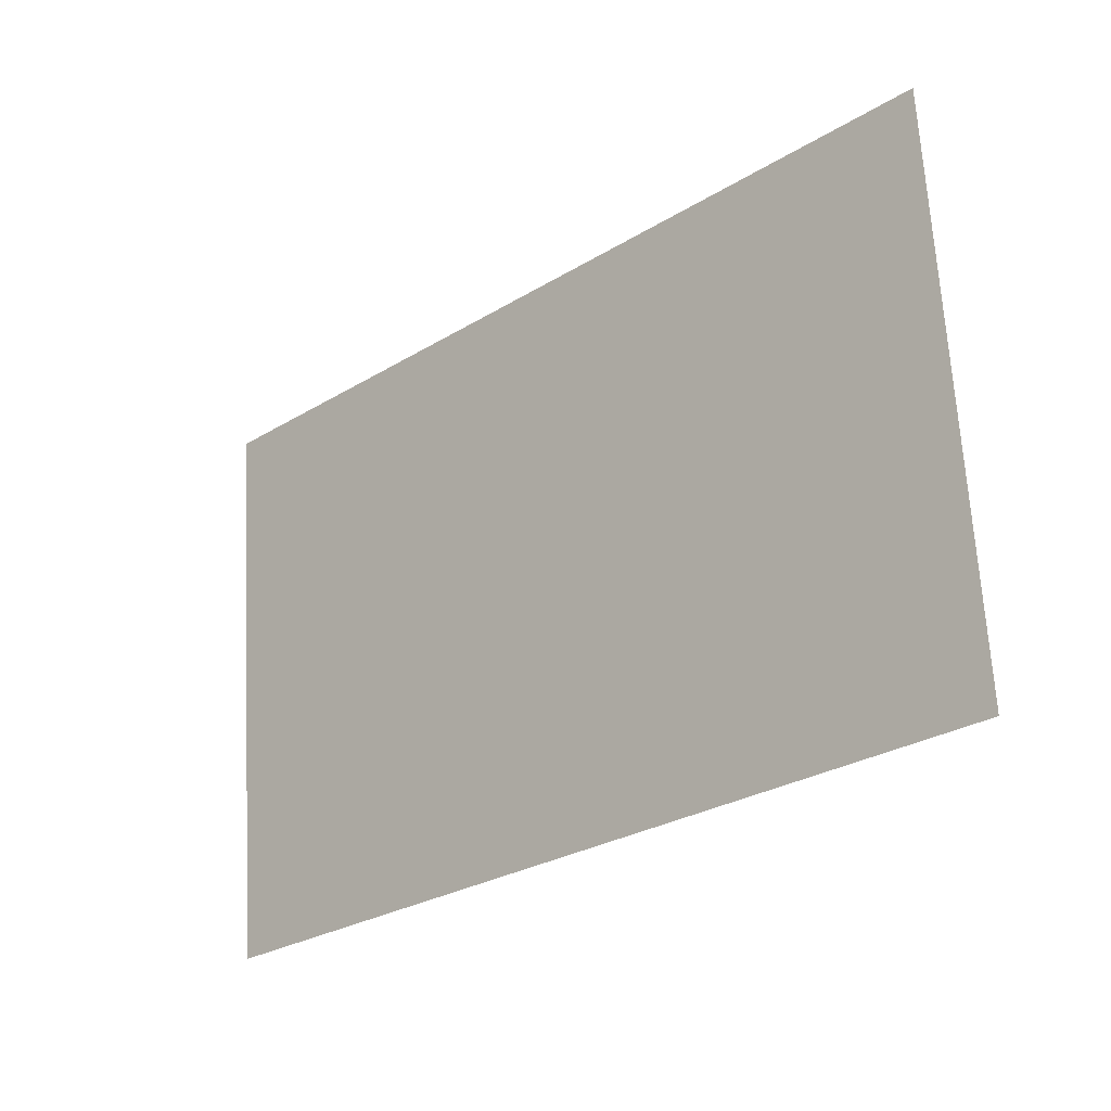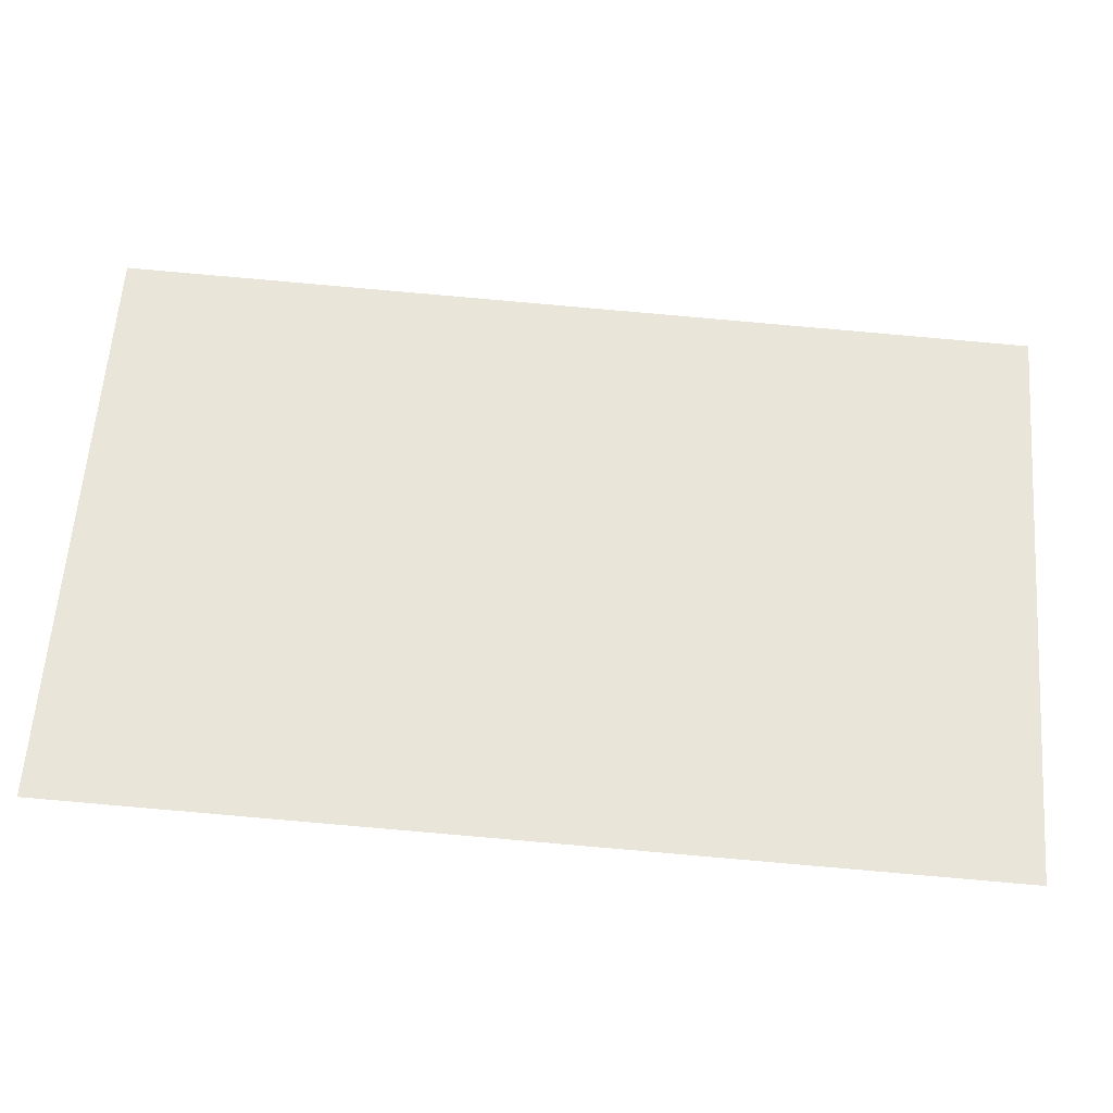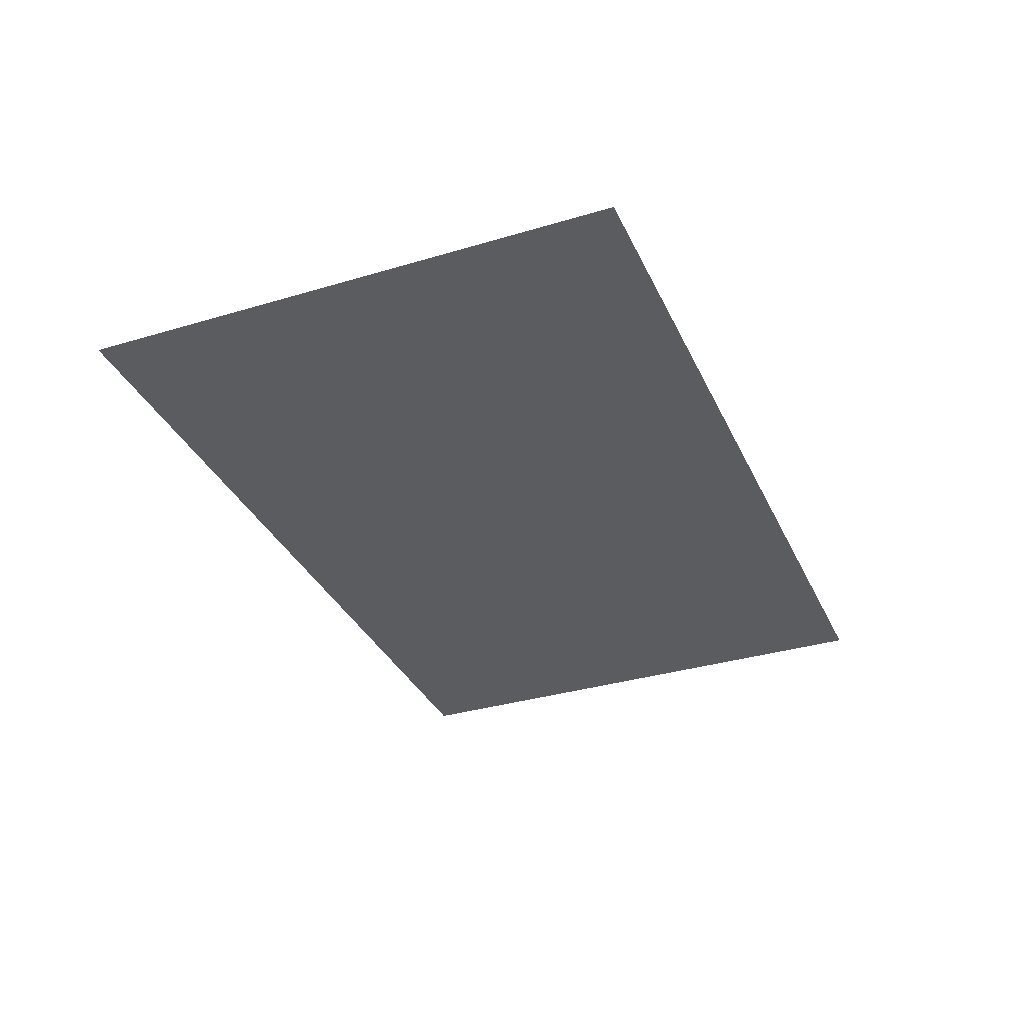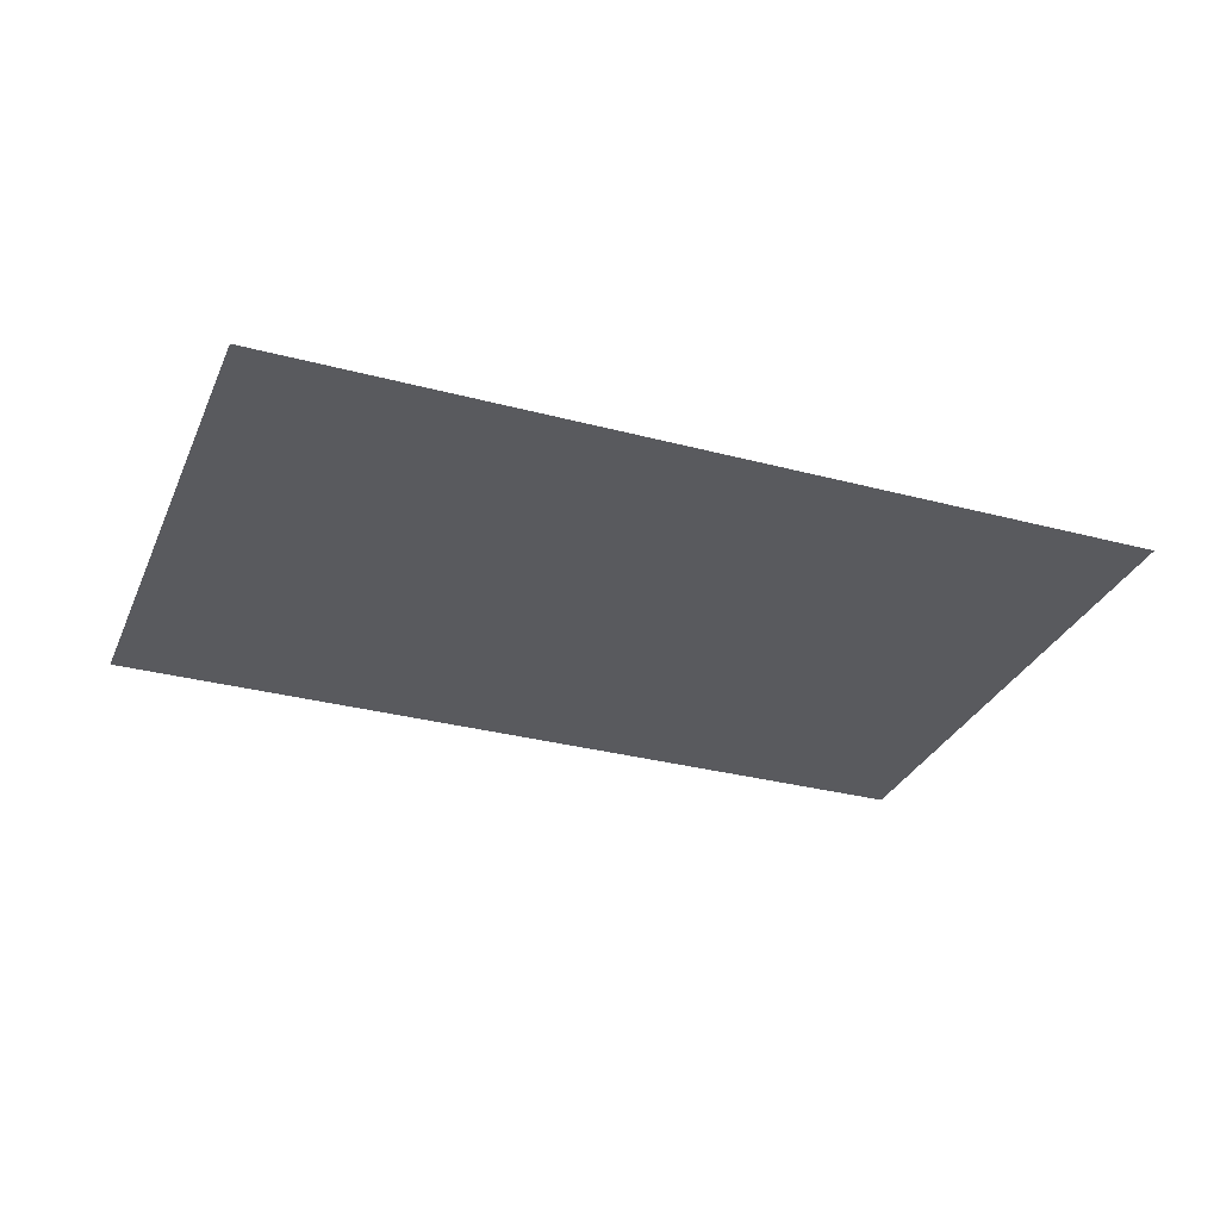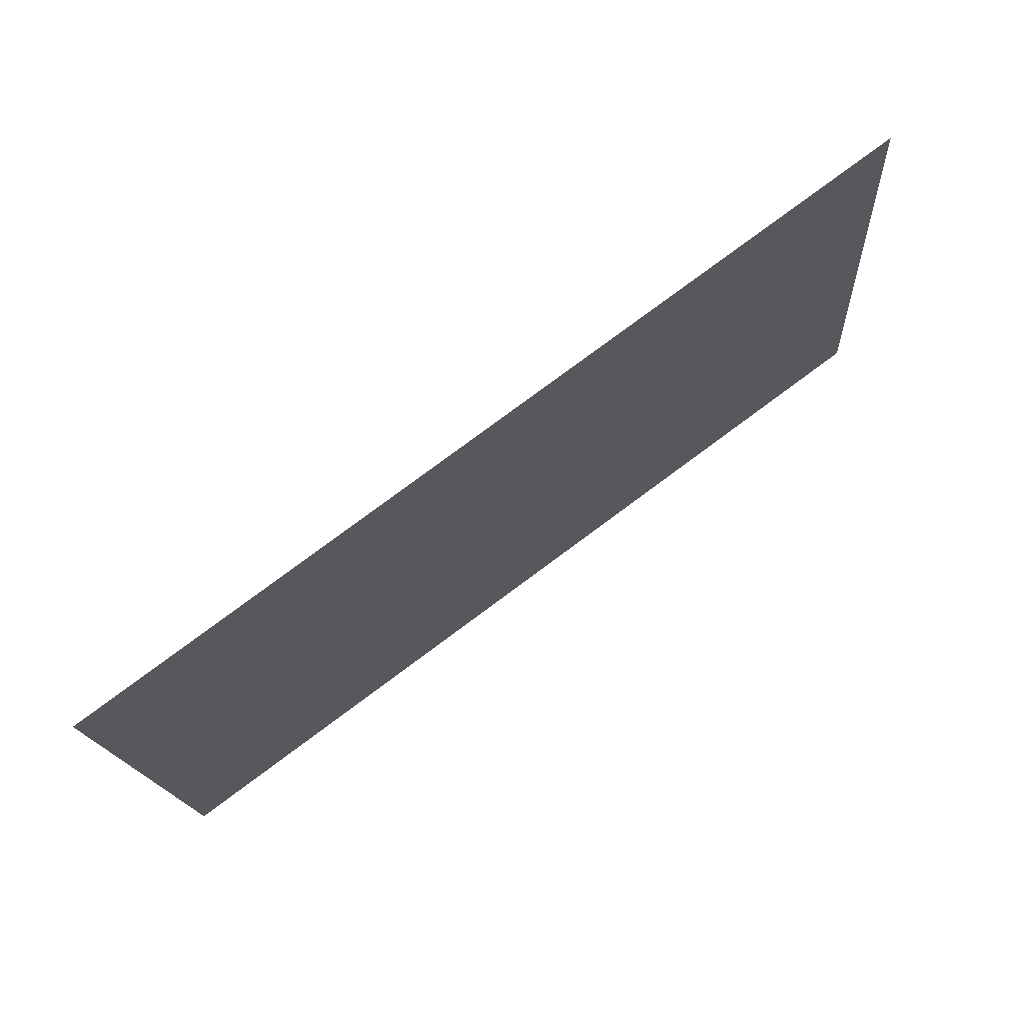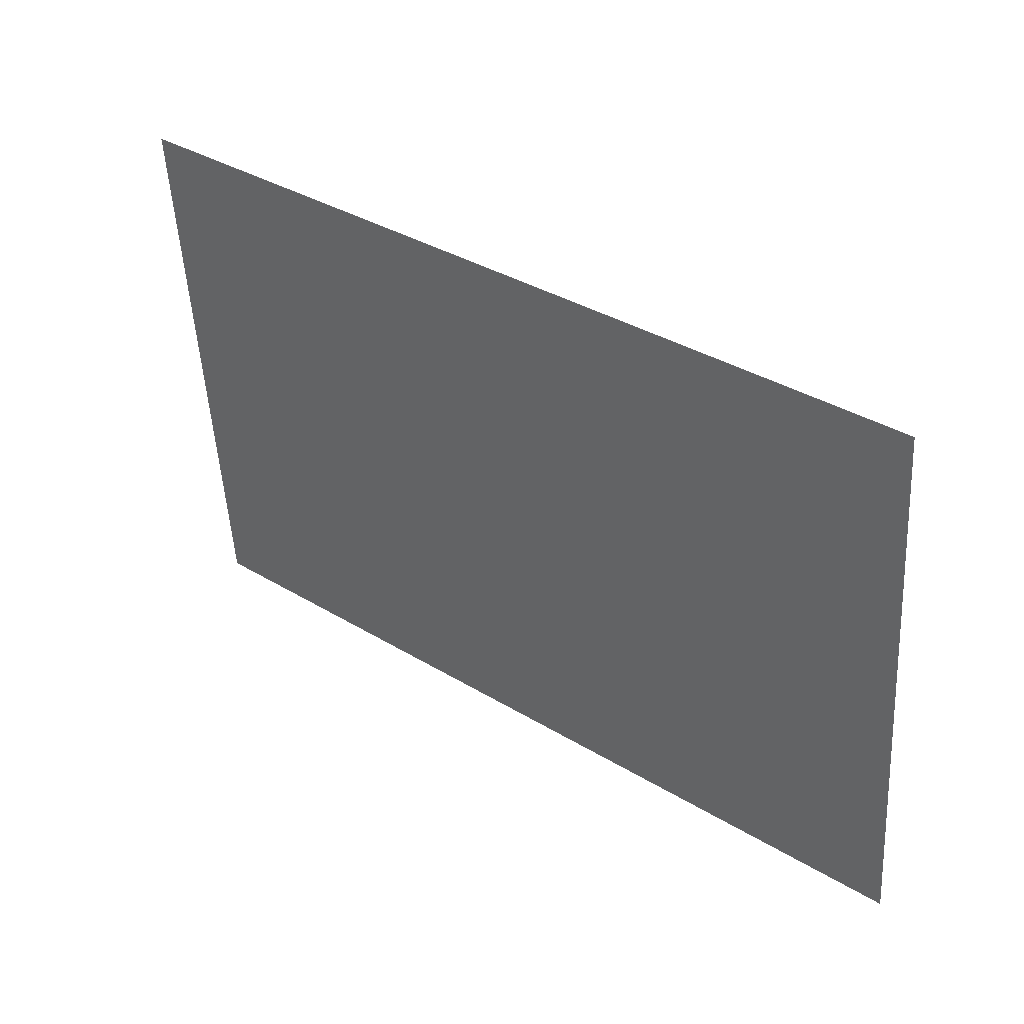
<metadata>
{"format":"obj","ext":"obj","renderer":"f3d","projection":"perspective","resolution":1024,"background":"white","views":[{"elev":-20.8,"azim":43.6,"up":"+Y"},{"elev":-30.3,"azim":177.4,"up":"+Y"},{"elev":-33.8,"azim":-63.6,"up":"+Z"},{"elev":-31.2,"azim":163.4,"up":"+Z"},{"elev":71.9,"azim":-36.3,"up":"+Y"},{"elev":41.5,"azim":39.2,"up":"+Y"}]}
</metadata>
<code>
o graffiti_mx_5
v -0.74 -0.556 0
v 0.8137 -0.4413 0
v -0.8137 0.4413 -0
v 0.74 0.556 -0
f 1 2 4 3

</code>
